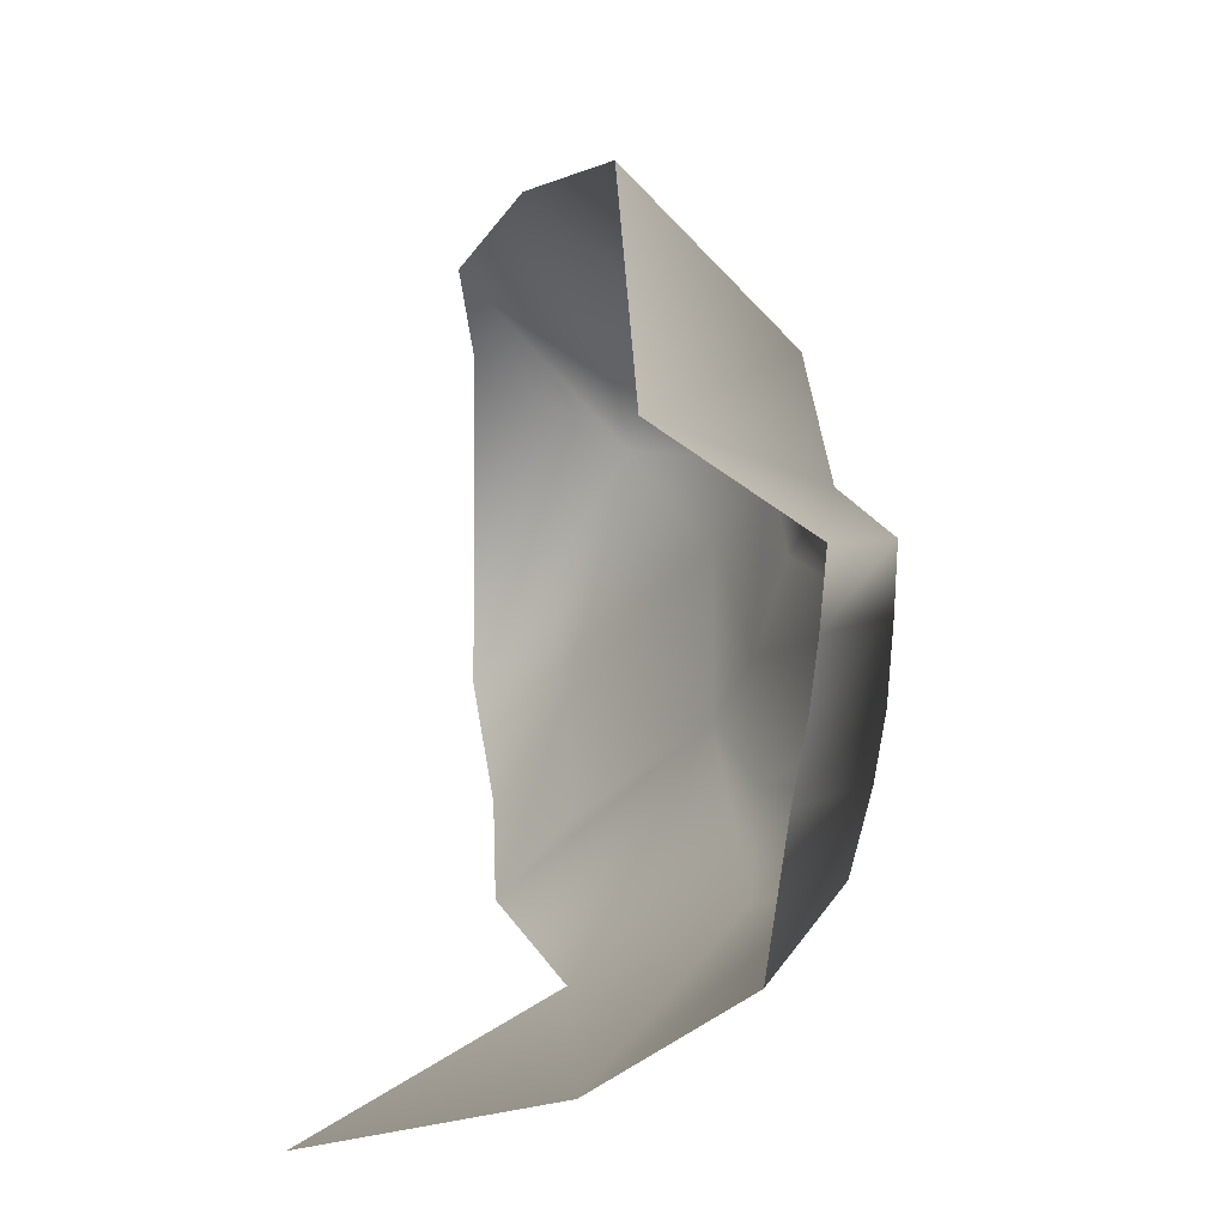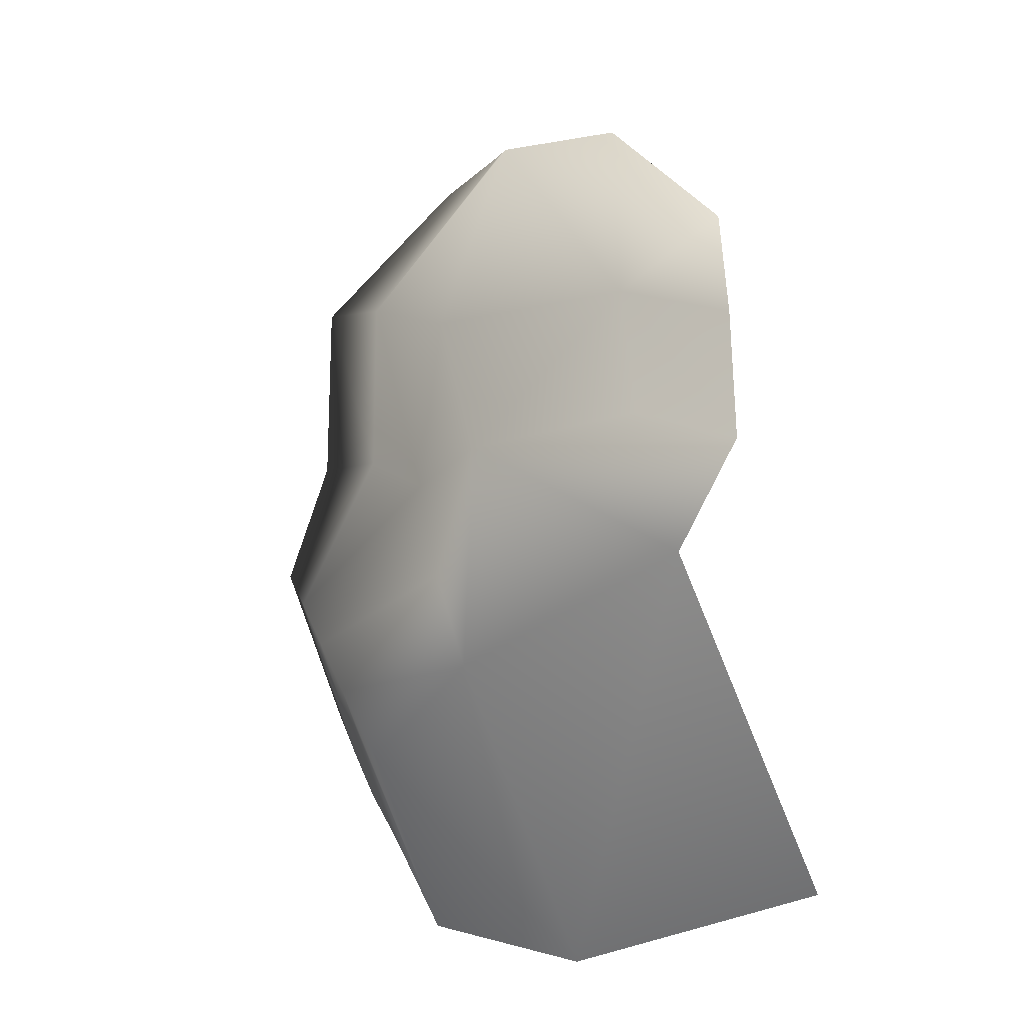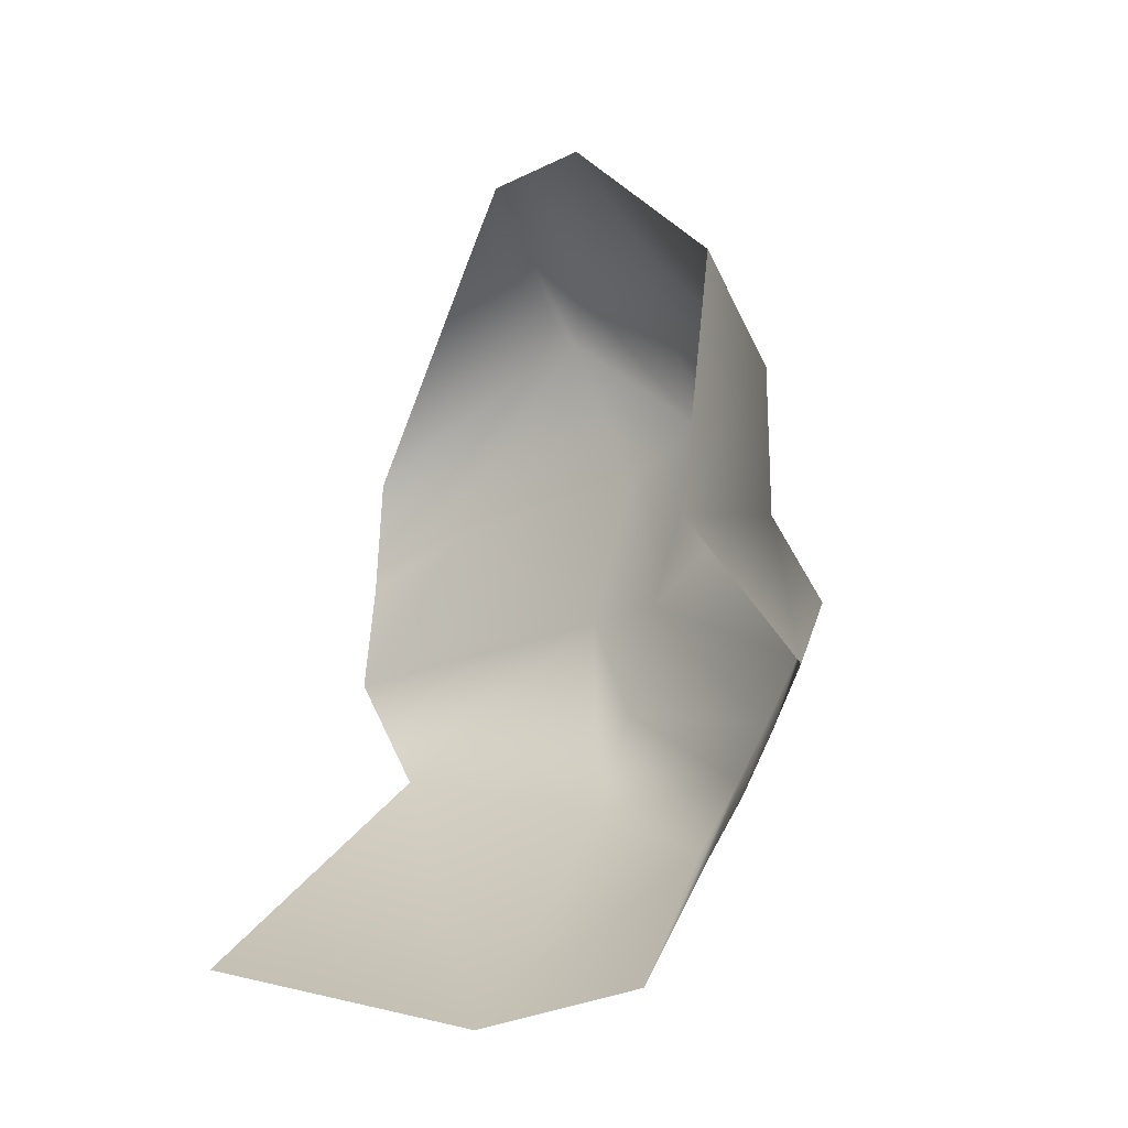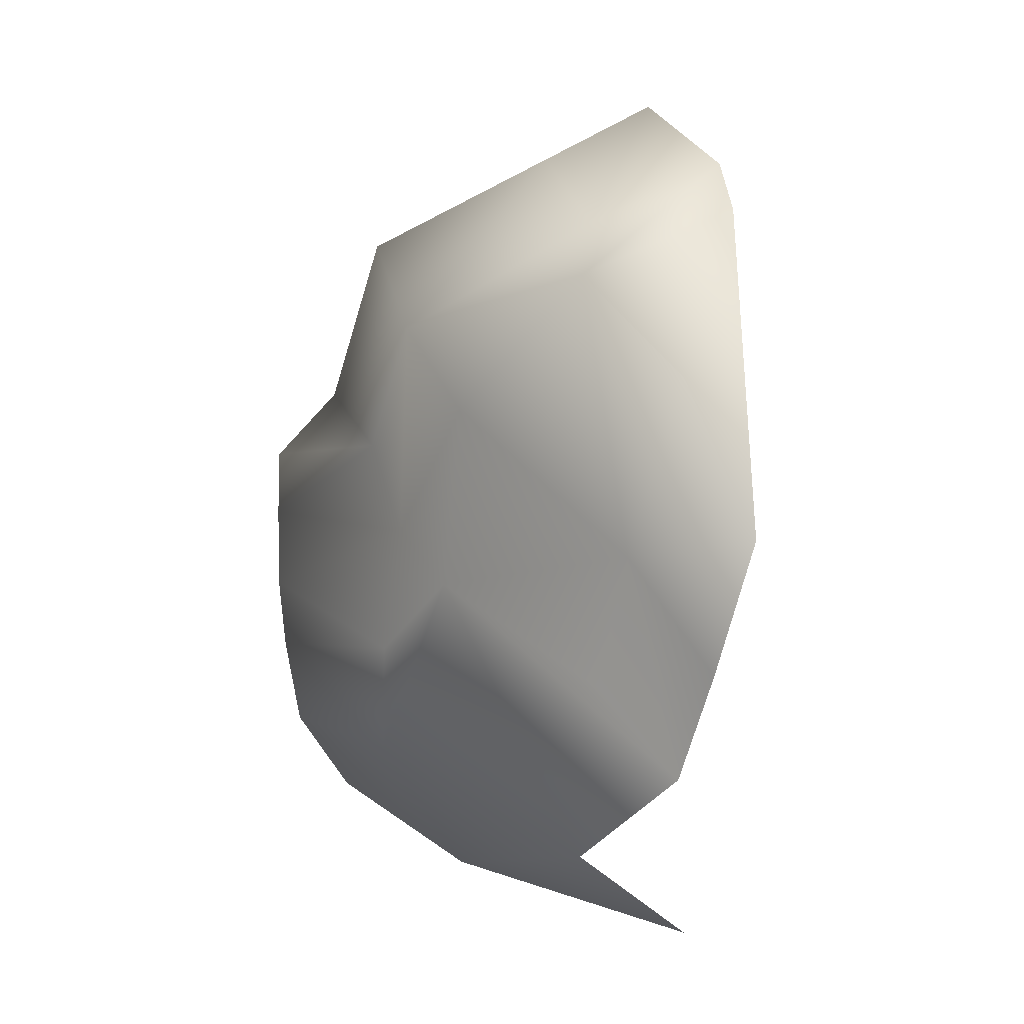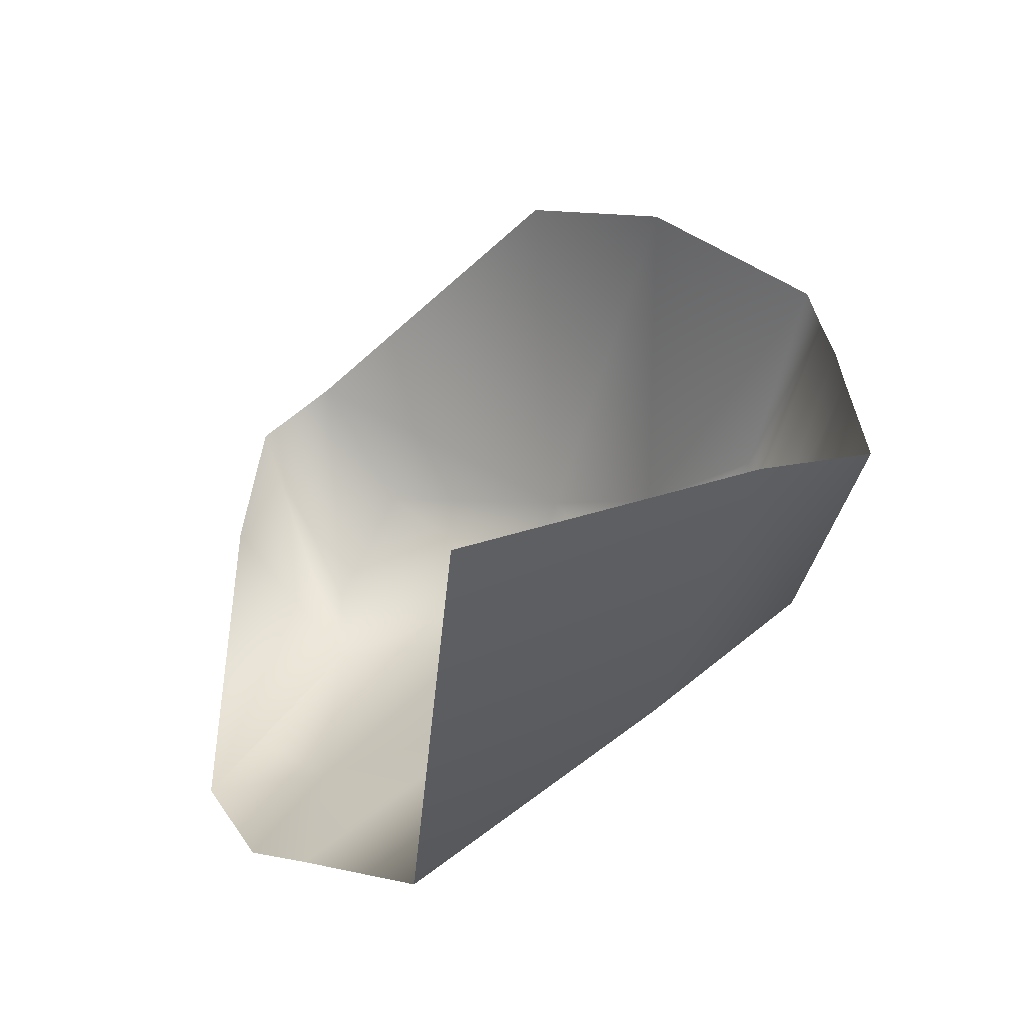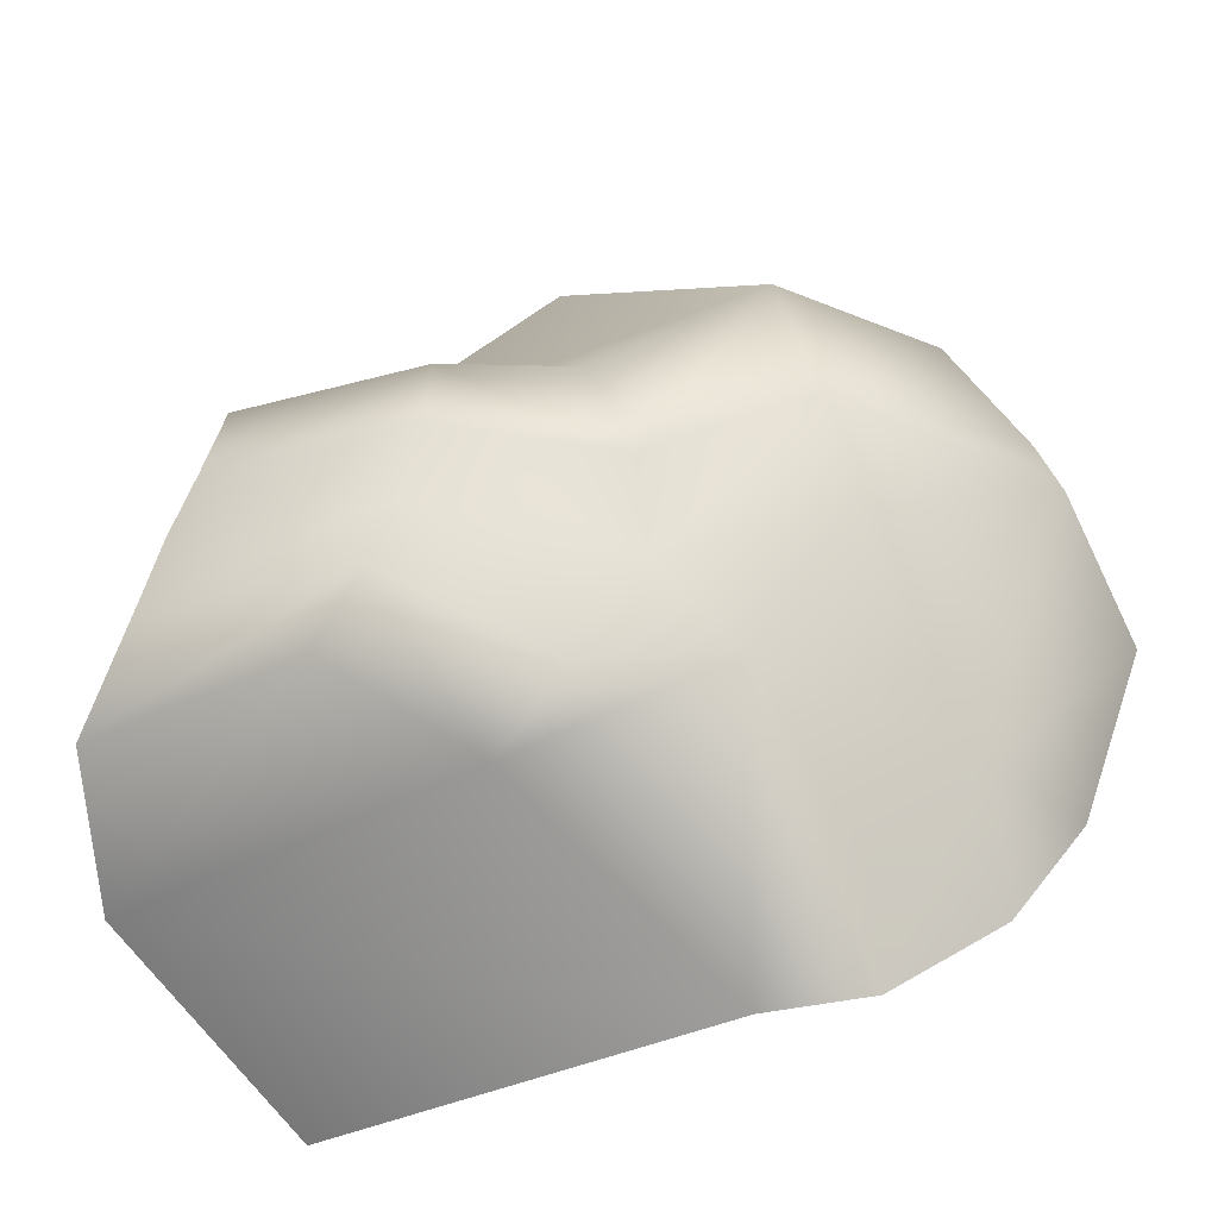
<metadata>
{"format":"obj","ext":"obj","renderer":"f3d","projection":"perspective","resolution":1024,"background":"white","views":[{"elev":16.0,"azim":3.3,"up":"+Z"},{"elev":21.9,"azim":163.5,"up":"+Y"},{"elev":-58.5,"azim":-19.1,"up":"+Y"},{"elev":-24.2,"azim":172.2,"up":"+Z"},{"elev":-37.2,"azim":-28.6,"up":"+Z"},{"elev":-39.4,"azim":104.6,"up":"+Z"}]}
</metadata>
<code>
g Boulder01
v 0.009213 -0.009033 -0.002677
v 0.01123 -0.002672 -0.001201
v 0.01077 -0.003805 -0.0027
v 0.00963 -0.007942 0.0002131
v 0.01148 -0.001932 0.0001104
v 0.009906 -0.007368 0.001633
v 0.01158 -0.00154 0.001832
v 0.01007 -0.006769 0.002983
v 0.01163 -0.001364 0.003318
v 0.01019 -0.00621 0.004469
v 0.01046 0.001443 0.003636
v 0.006858 -0.005041 0.006428
v 0.009786 0.005024 0.005684
v 0.006175 -0.0003961 0.01032
v 0.00377 0.006997 0.008726
v 0.009564 0.002139 0.002016
v 0.006306 0.007909 0.0065
v 0.009131 0.005869 0.00313
v 0.005589 0.009506 0.003993
v 0.005888 0.01002 0.002395
v 0.008876 0.002227 -0.0001756
v 0.009564 0.002139 0.002016
v 0.01046 0.001443 0.003636
v 0.008876 0.002227 -0.0001756
v 0.01148 -0.001932 0.0001104
v 0.009074 0.0008028 -0.002533
v 0.01123 -0.002672 -0.001201
v 0.008924 -0.0007909 -0.004431
v 0.01077 -0.003805 -0.0027
v 0.007952 0.006015 0.001118
v 0.008026 0.003851 -0.002112
v 0.004606 0.007701 -0.002896
v 0.009074 0.0008028 -0.002533
v 0.008924 -0.0007909 -0.004431
v 0.004931 0.00315 -0.008007
v 0.006046 -0.009503 -0.004598
v 0.0005224 -0.007089 -0.006952
v 0.003172 0.005271 -0.006882
v 0.004897 0.005397 -0.004931
v 0.002897 0.007803 -0.005476
v 0.002296 0.009395 -0.003122
v 0.003997 0.01091 -0.0003325
v 0.002427 0.009223 0.004743
v 0.002294 0.007602 0.006935
v 0.005589 0.009506 0.003993
v 0.00377 0.006997 0.008726
v 0.006306 0.007909 0.0065
v 0.006046 -0.009503 -0.004598
v 0.009213 -0.009033 -0.002677
v 0.01077 -0.003805 -0.0027
v 0.008924 -0.0007909 -0.004431
g Boulder01_0
f 3 2 1
f 2 4 1
f 2 5 4
f 5 6 4
f 5 7 6
f 7 8 6
f 7 9 8
f 9 10 8
f 10 9 11
f 12 10 11
f 11 13 12
f 13 14 12
f 15 14 13
f 13 11 16
f 17 15 13
f 18 13 16
f 17 13 18
f 19 17 18
f 19 18 20
f 16 21 18
f 9 7 22
f 23 9 22
f 22 7 24
f 7 25 24
f 24 25 26
f 25 27 26
f 26 27 28
f 27 29 28
f 21 30 18
f 18 30 20
f 31 30 21
f 20 30 32
f 32 30 31
f 33 31 21
f 33 34 31
f 34 35 31
f 35 34 36
f 37 35 36
f 31 35 38
f 39 31 38
f 39 32 31
f 39 38 32
f 38 40 32
f 32 40 41
f 42 32 41
f 42 20 32
f 42 41 20
f 41 43 20
f 20 43 44
f 45 20 44
f 44 46 45
f 46 47 45
f 50 49 48
f 51 50 48

</code>
